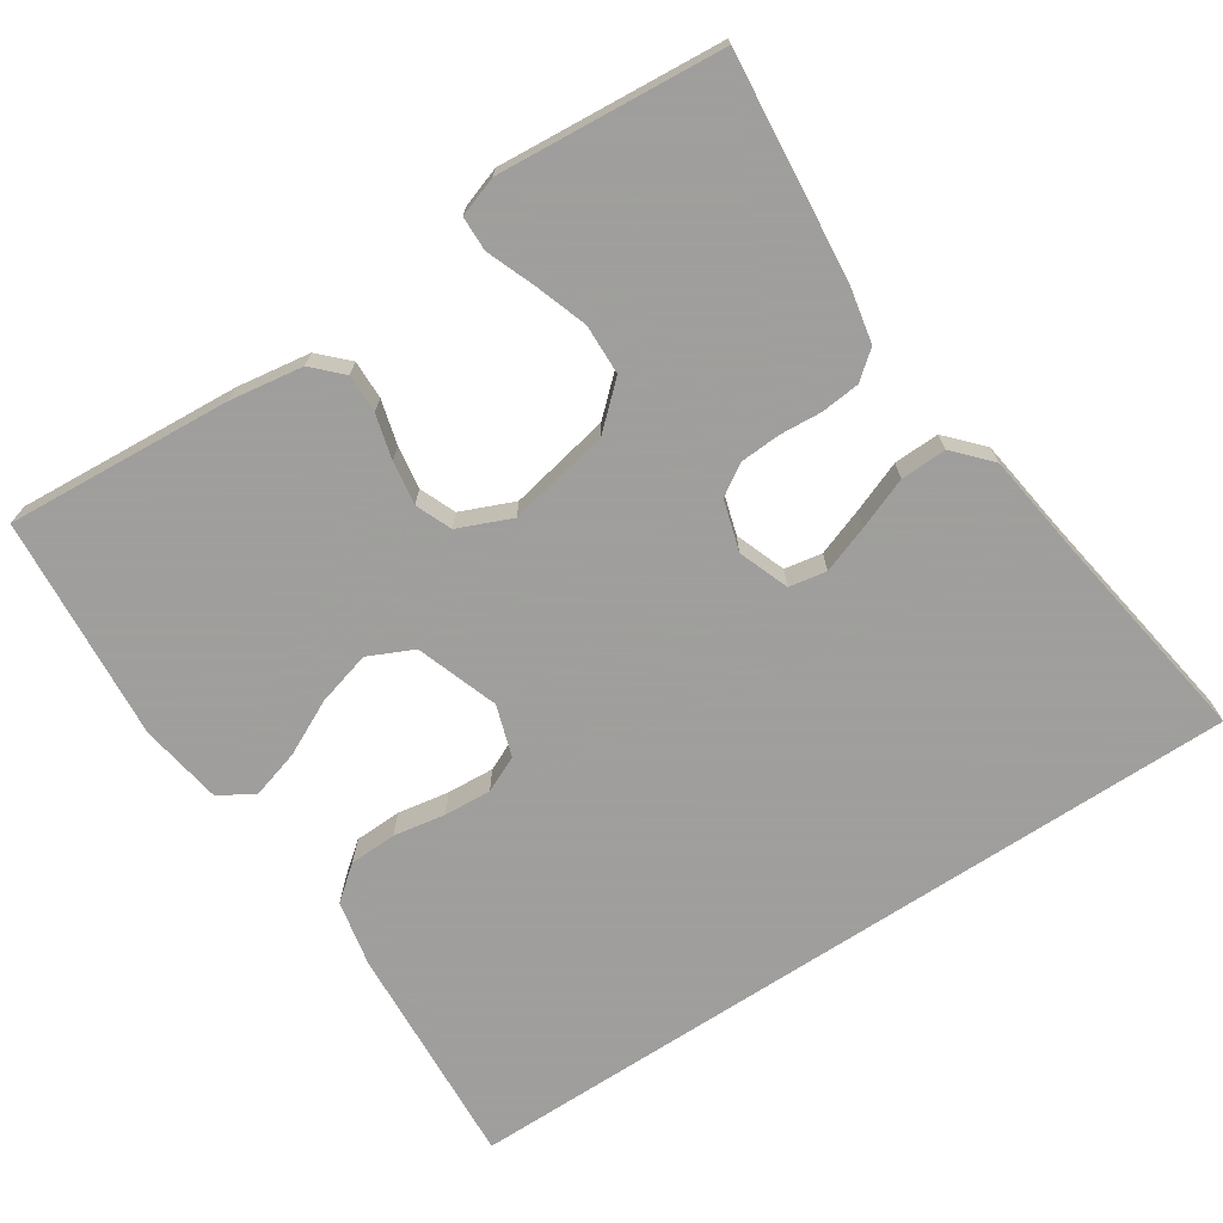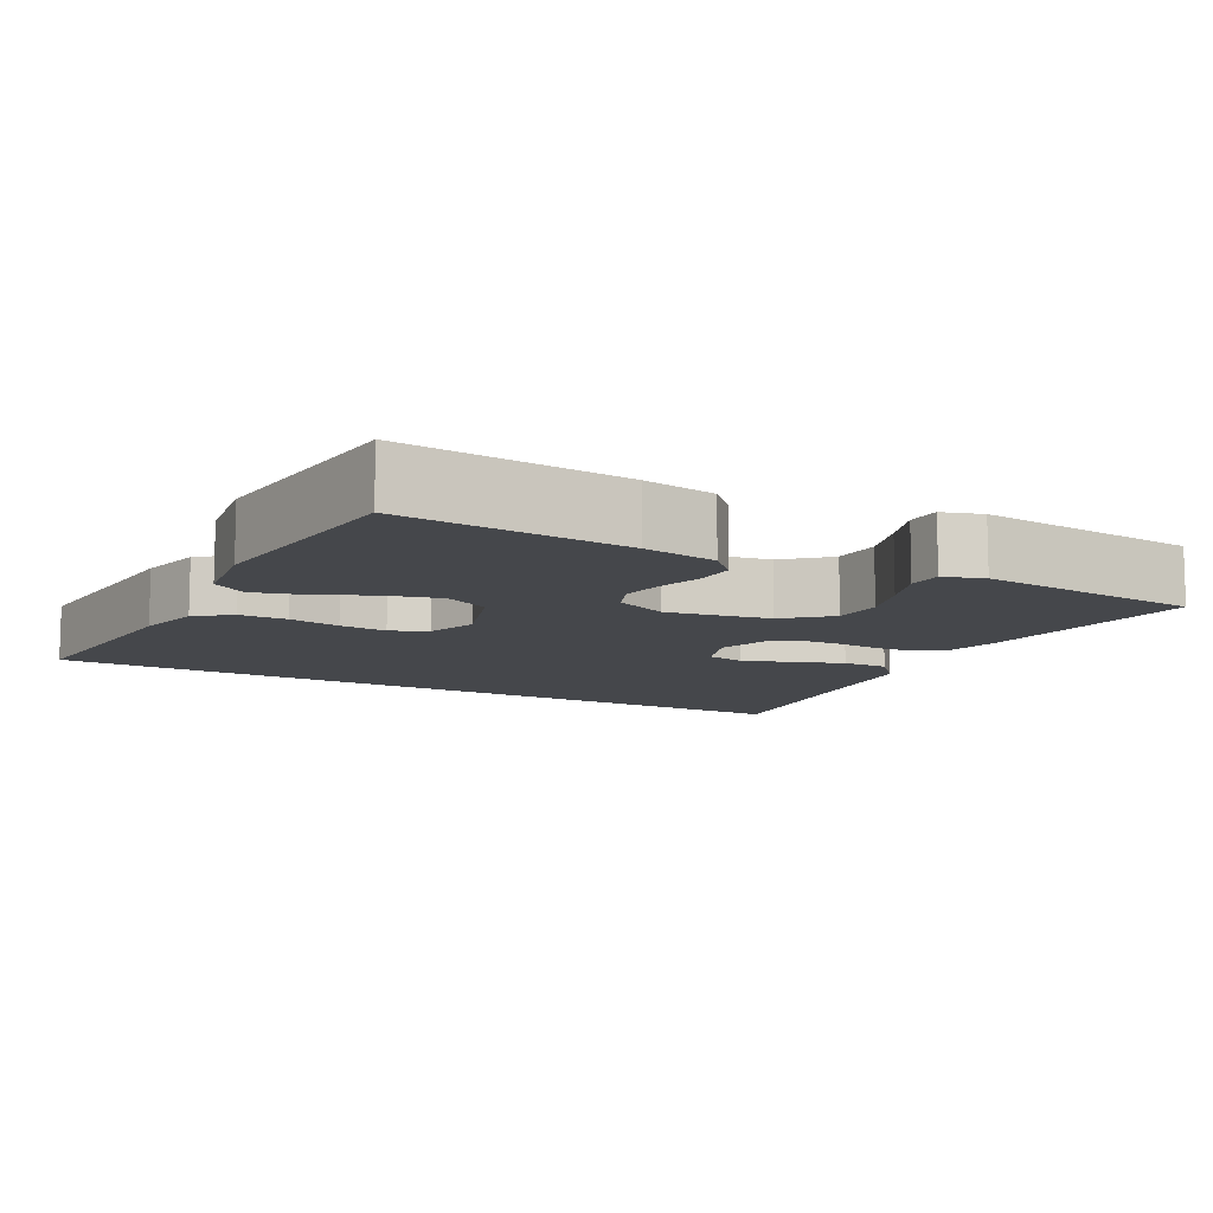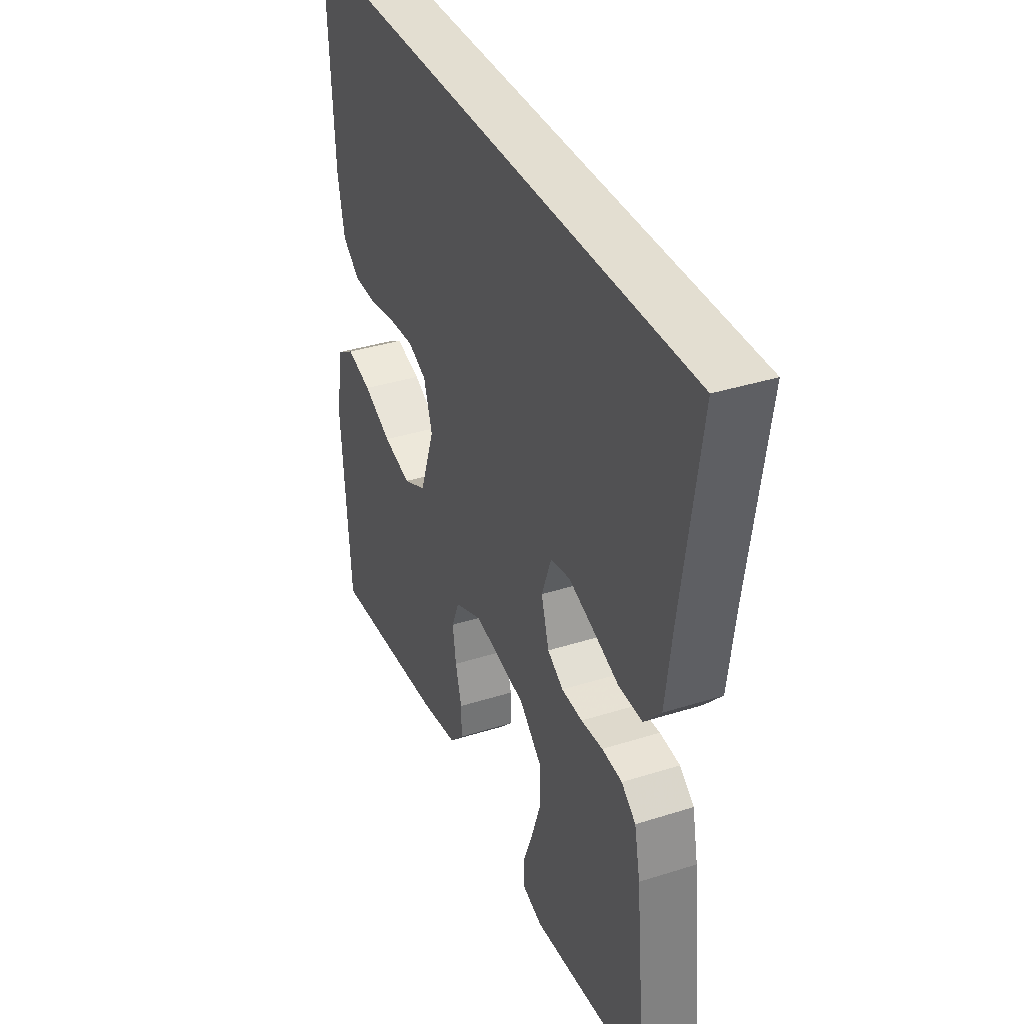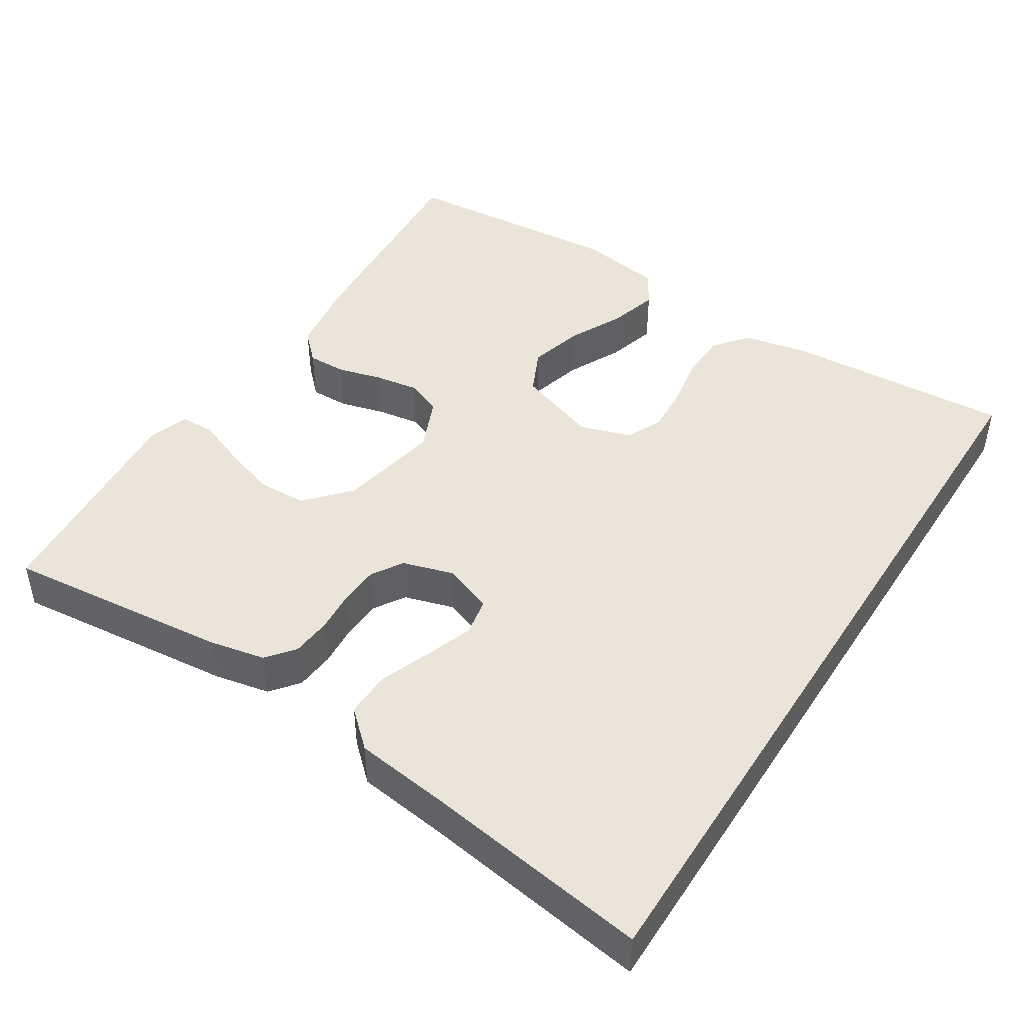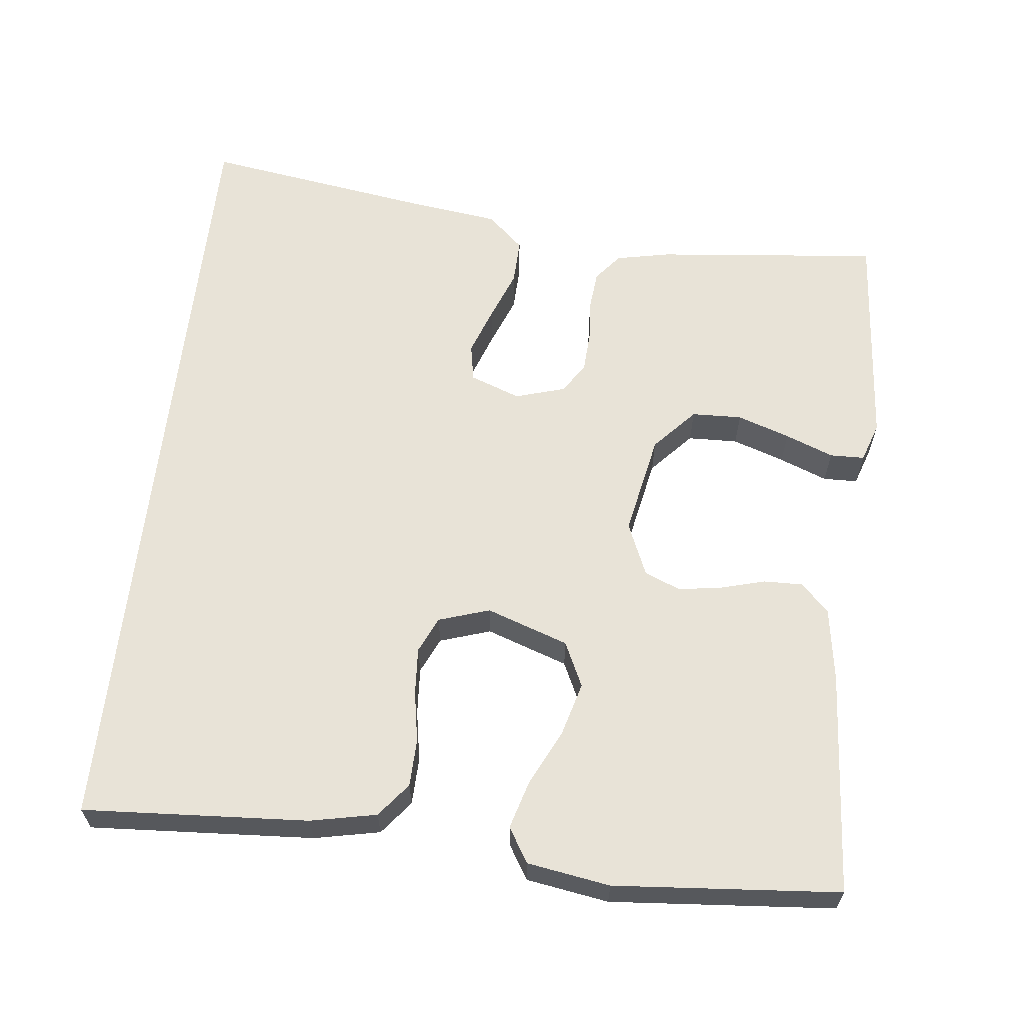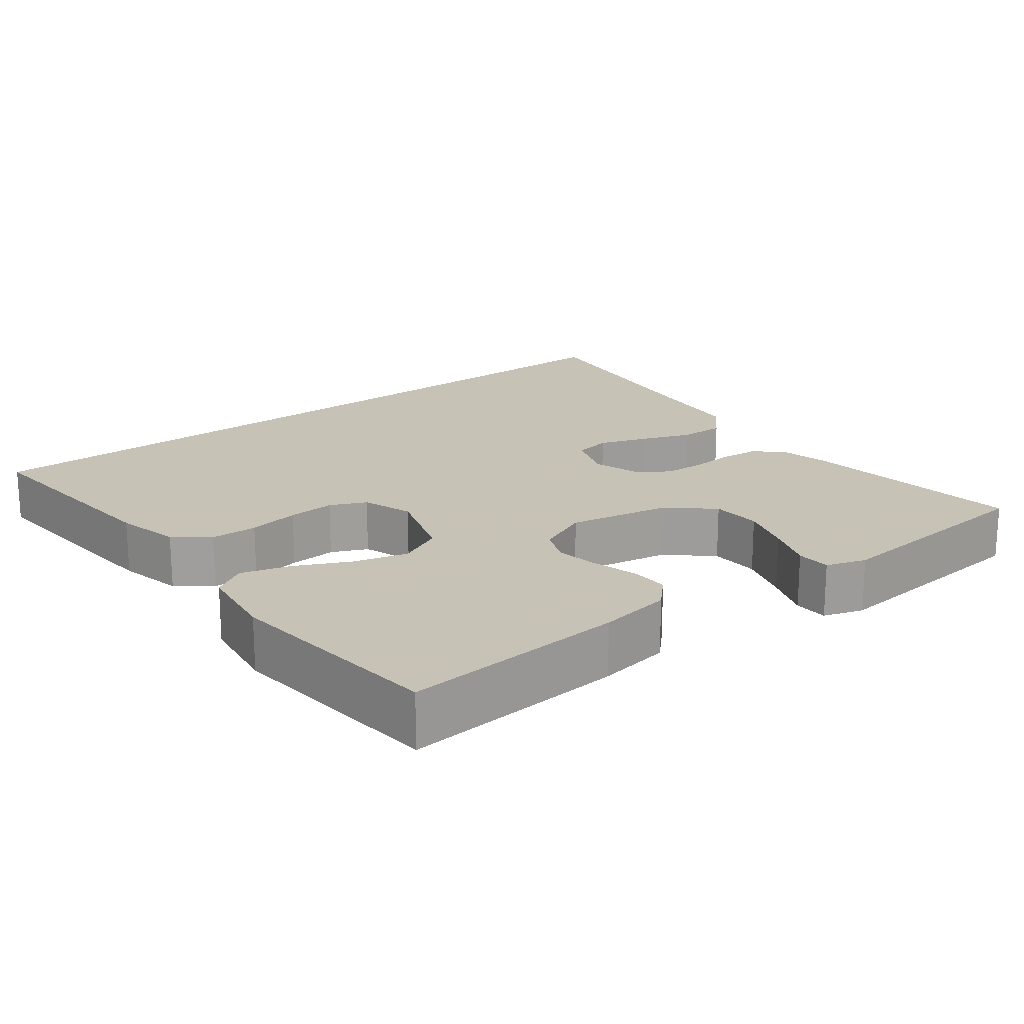
<metadata>
{"format":"obj","ext":"obj","renderer":"f3d","projection":"perspective","resolution":1024,"background":"white","views":[{"elev":-71.1,"azim":-146.7,"up":"+Y"},{"elev":-10.3,"azim":150.6,"up":"+Y"},{"elev":36.3,"azim":-112.5,"up":"+Z"},{"elev":45.4,"azim":-57.7,"up":"+Y"},{"elev":62.1,"azim":96.3,"up":"+Y"},{"elev":19.1,"azim":141.6,"up":"+Y"}]}
</metadata>
<code>
v 0.498 0.07 0.5
v 0.48 0.07 0.2
v 0.462 0.07 0.112
v 0.417 0.07 0.076
v 0.354 0.07 0.074
v 0.285 0.07 0.086
v 0.222 0.07 0.09
v 0.174 0.07 0.068
v 0.152 0.07 0
v 0.19 0.07 -0.109
v 0.25 0.07 -0.137
v 0.322 0.07 -0.117
v 0.395 0.07 -0.081
v 0.46 0.07 -0.062
v 0.506 0.07 -0.09
v 0.524 0.07 -0.2
v 0.5 0.07 -0.5
v 0.2 0.07 -0.479
v 0.102 0.07 -0.464
v 0.065 0.07 -0.427
v 0.066 0.07 -0.375
v 0.082 0.07 -0.316
v 0.091 0.07 -0.258
v 0.071 0.07 -0.21
v 0 0.07 -0.18
v -0.136 0.07 -0.207
v -0.193 0.07 -0.259
v -0.195 0.07 -0.326
v -0.171 0.07 -0.396
v -0.146 0.07 -0.46
v -0.147 0.07 -0.506
v -0.2 0.07 -0.524
v -0.5 0.07 -0.5
v -0.47 0.07 -0.2
v -0.455 0.07 -0.127
v -0.418 0.07 -0.097
v -0.366 0.07 -0.092
v -0.31 0.07 -0.096
v -0.256 0.07 -0.093
v -0.215 0.07 -0.067
v -0.195 0.07 0
v -0.22 0.07 0.067
v -0.27 0.07 0.076
v -0.334 0.07 0.053
v -0.401 0.07 0.027
v -0.462 0.07 0.025
v -0.506 0.07 0.073
v -0.523 0.07 0.2
v -0.569 0.07 0.5
v 0.498 0 0.5
v 0.48 0 0.2
v 0.462 0 0.112
v 0.417 0 0.076
v 0.354 0 0.074
v 0.285 0 0.086
v 0.222 0 0.09
v 0.174 0 0.068
v 0.152 0 0
v 0.19 0 -0.109
v 0.25 0 -0.137
v 0.322 0 -0.117
v 0.395 0 -0.081
v 0.46 0 -0.062
v 0.506 0 -0.09
v 0.524 0 -0.2
v 0.5 0 -0.5
v 0.2 0 -0.479
v 0.102 0 -0.464
v 0.065 0 -0.427
v 0.066 0 -0.375
v 0.082 0 -0.316
v 0.091 0 -0.258
v 0.071 0 -0.21
v 0 0 -0.18
v -0.136 0 -0.207
v -0.193 0 -0.259
v -0.195 0 -0.326
v -0.171 0 -0.396
v -0.146 0 -0.46
v -0.147 0 -0.506
v -0.2 0 -0.524
v -0.5 0 -0.5
v -0.47 0 -0.2
v -0.455 0 -0.127
v -0.418 0 -0.097
v -0.366 0 -0.092
v -0.31 0 -0.096
v -0.256 0 -0.093
v -0.215 0 -0.067
v -0.195 0 0
v -0.22 0 0.067
v -0.27 0 0.076
v -0.334 0 0.053
v -0.401 0 0.027
v -0.462 0 0.025
v -0.506 0 0.073
v -0.523 0 0.2
v -0.569 0 0.5
f 2 3 4
f 1 2 4
f 49 1 4
f 48 49 4
f 46 47 48
f 45 46 48
f 44 45 48
f 43 44 48
f 42 43 48
f 36 37 38
f 35 36 38
f 34 35 38
f 33 34 38
f 32 33 38
f 31 32 38
f 30 31 38
f 29 30 38
f 28 29 38
f 27 28 38 39
f 26 27 39 40
f 20 21 22
f 19 20 22
f 18 19 22
f 17 18 22
f 16 17 22
f 15 16 22
f 14 15 22
f 13 14 22
f 12 13 22
f 11 12 22 23
f 10 11 23 24
f 4 5 6
f 48 4 6
f 48 6 7
f 42 48 7 8
f 41 42 8 9
f 41 9 10
f 40 41 10
f 26 40 10
f 25 26 10
f 10 24 25
f 53 52 51
f 53 51 50
f 53 50 98
f 53 98 97
f 97 96 95
f 97 95 94
f 97 94 93
f 97 93 92
f 97 92 91
f 87 86 85
f 87 85 84
f 87 84 83
f 87 83 82
f 87 82 81
f 87 81 80
f 87 80 79
f 87 79 78
f 87 78 77
f 88 87 77 76
f 89 88 76 75
f 71 70 69
f 71 69 68
f 71 68 67
f 71 67 66
f 71 66 65
f 71 65 64
f 71 64 63
f 71 63 62
f 71 62 61
f 72 71 61 60
f 73 72 60 59
f 55 54 53
f 55 53 97
f 56 55 97
f 57 56 97 91
f 58 57 91 90
f 59 58 90
f 59 90 89
f 59 89 75
f 59 75 74
f 74 73 59
f 1 50 51 2
f 2 51 52 3
f 3 52 53 4
f 4 53 54 5
f 5 54 55 6
f 6 55 56 7
f 7 56 57 8
f 8 57 58 9
f 9 58 59 10
f 10 59 60 11
f 11 60 61 12
f 12 61 62 13
f 13 62 63 14
f 14 63 64 15
f 15 64 65 16
f 16 65 66 17
f 17 66 67 18
f 18 67 68 19
f 19 68 69 20
f 20 69 70 21
f 21 70 71 22
f 22 71 72 23
f 23 72 73 24
f 24 73 74 25
f 25 74 75 26
f 26 75 76 27
f 27 76 77 28
f 28 77 78 29
f 29 78 79 30
f 30 79 80 31
f 31 80 81 32
f 32 81 82 33
f 33 82 83 34
f 34 83 84 35
f 35 84 85 36
f 36 85 86 37
f 37 86 87 38
f 38 87 88 39
f 39 88 89 40
f 40 89 90 41
f 41 90 91 42
f 42 91 92 43
f 43 92 93 44
f 44 93 94 45
f 45 94 95 46
f 46 95 96 47
f 47 96 97 48
f 48 97 98 49
f 49 98 50 1

</code>
